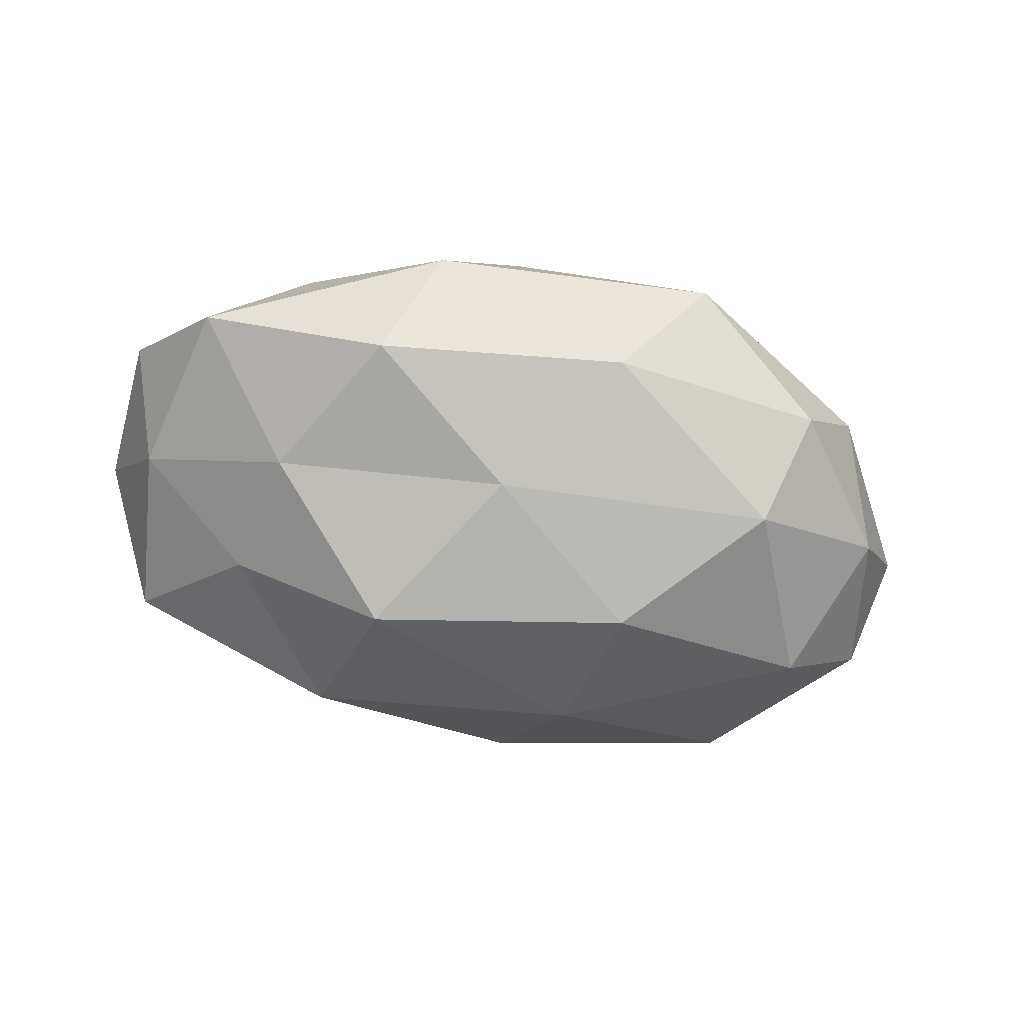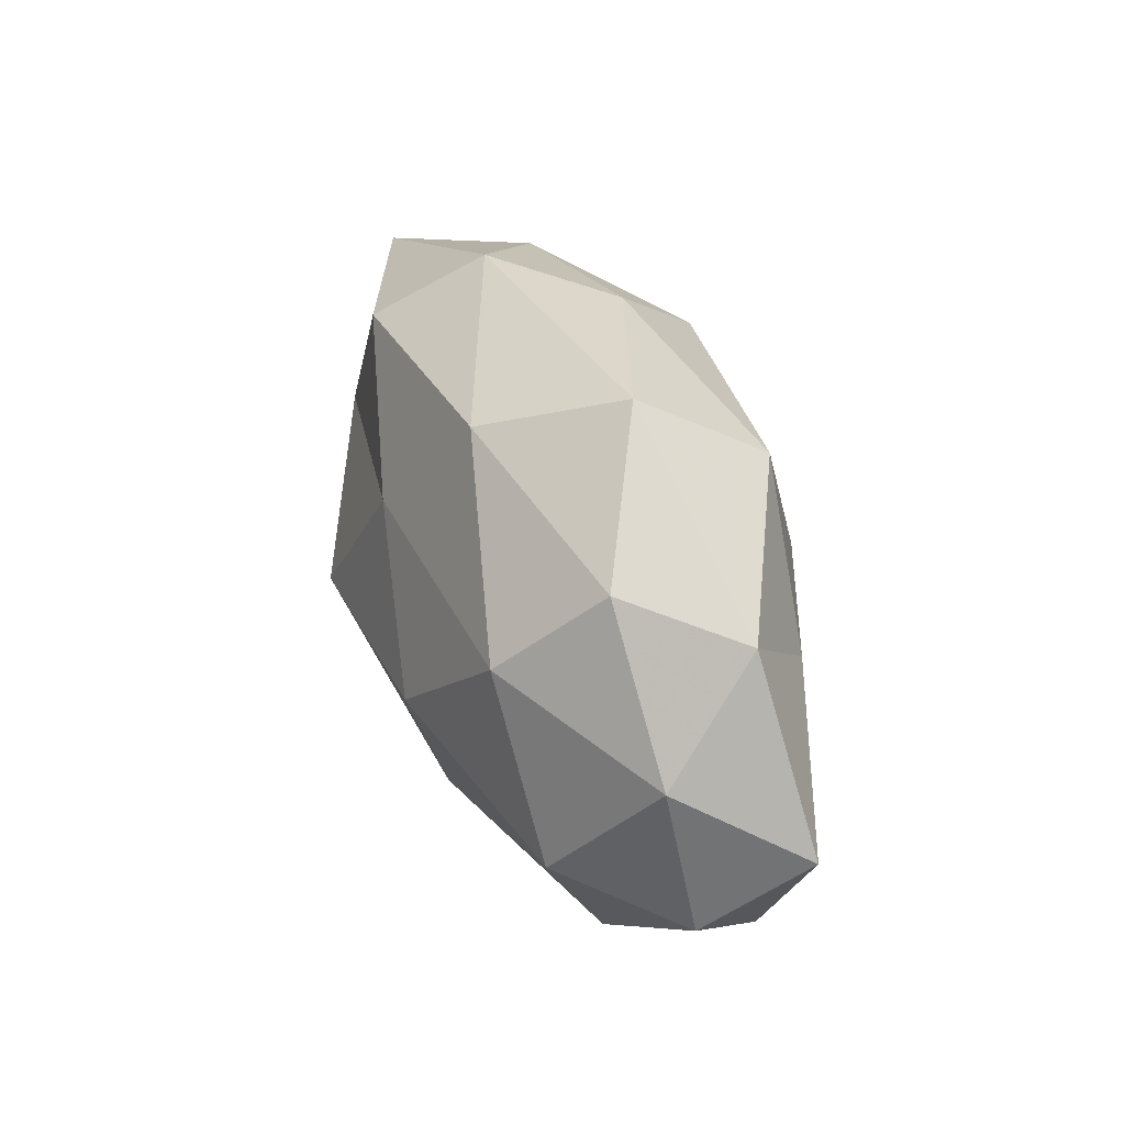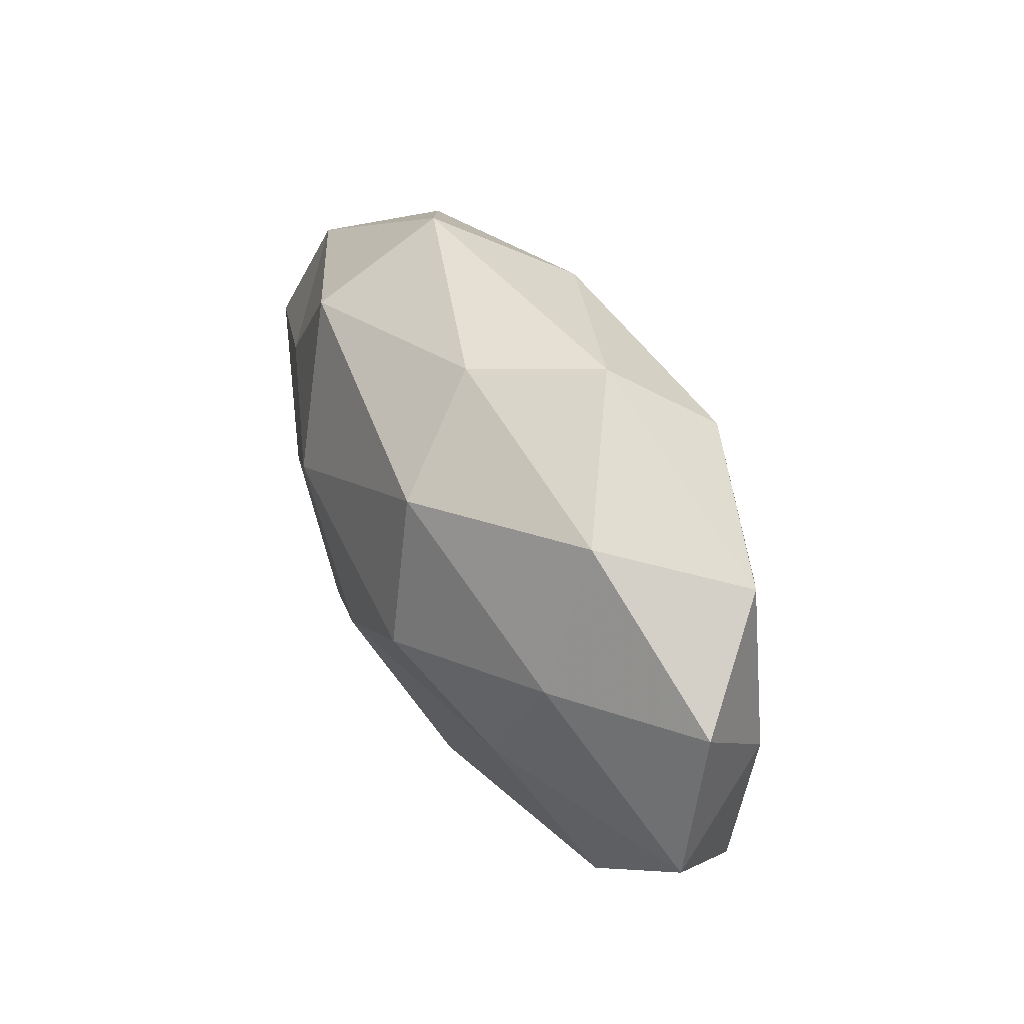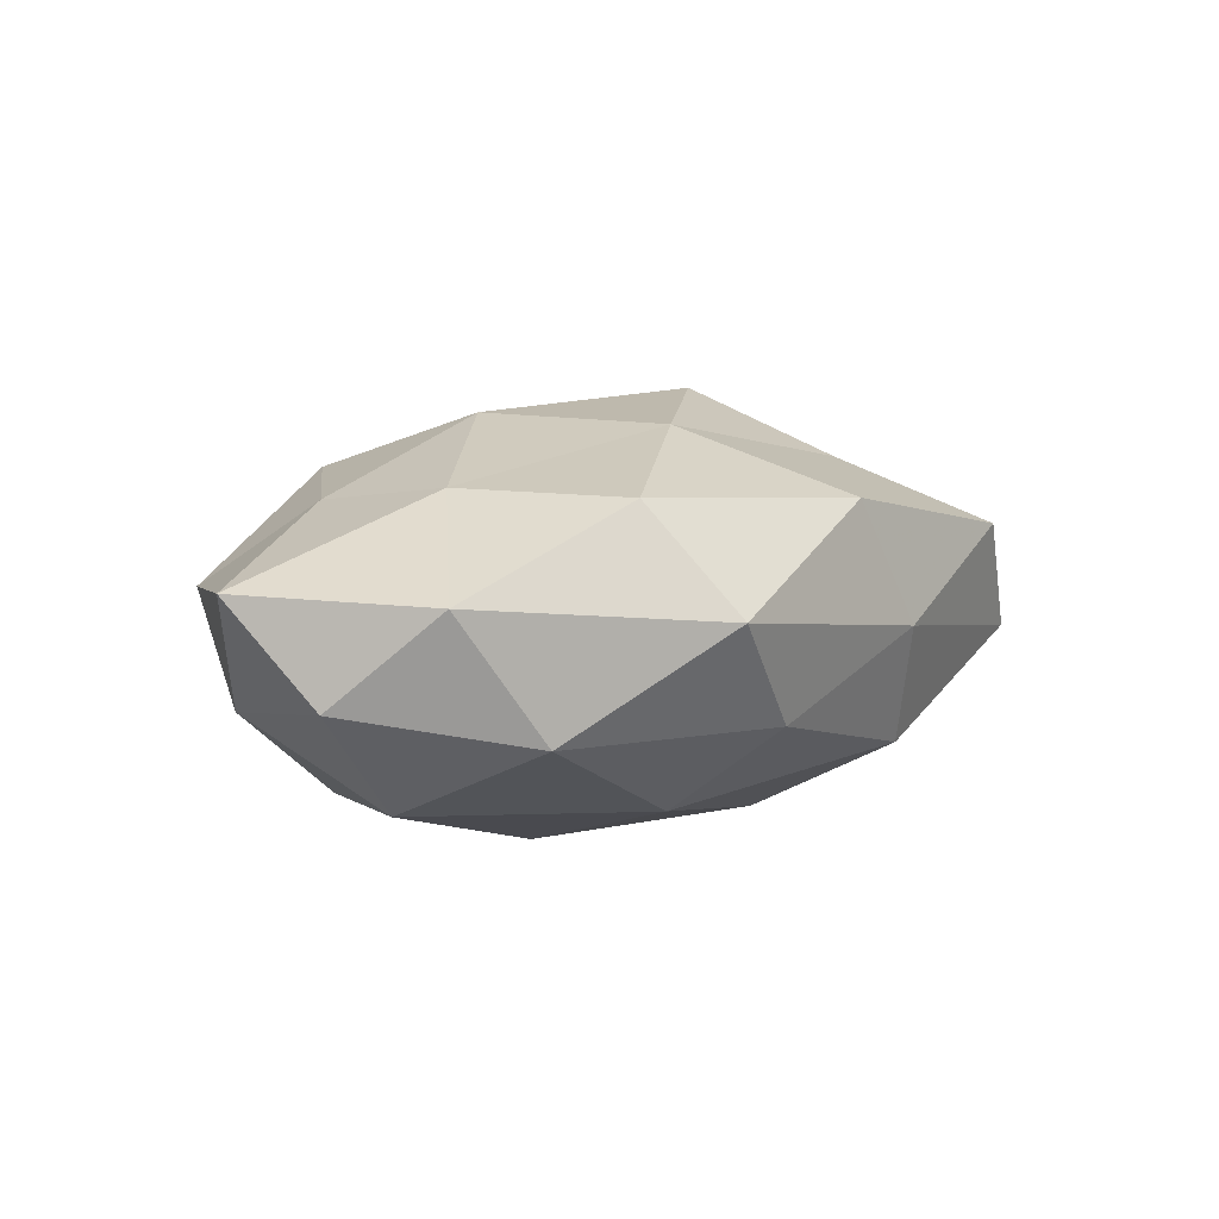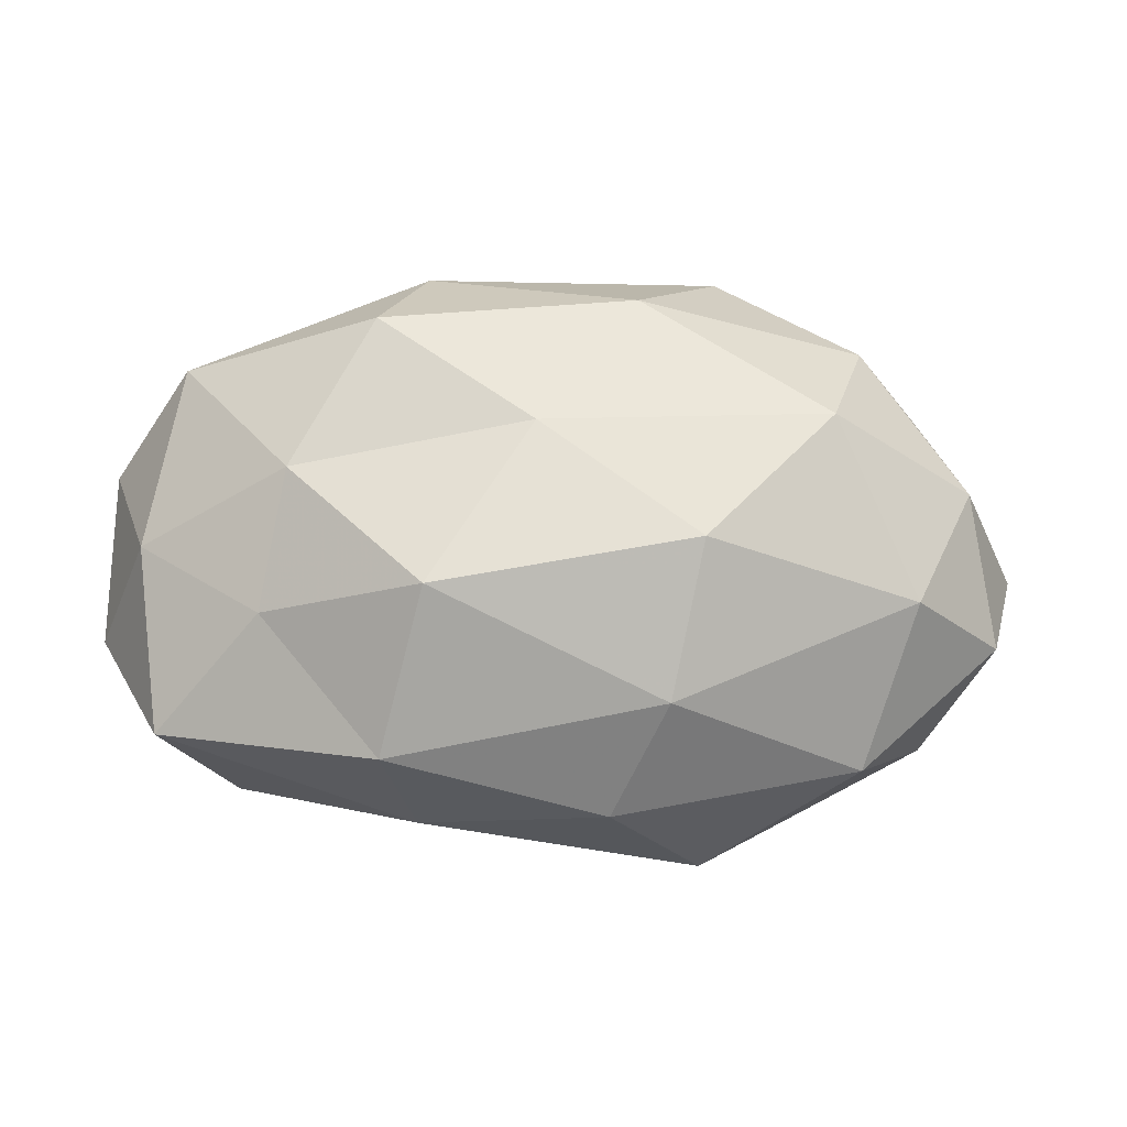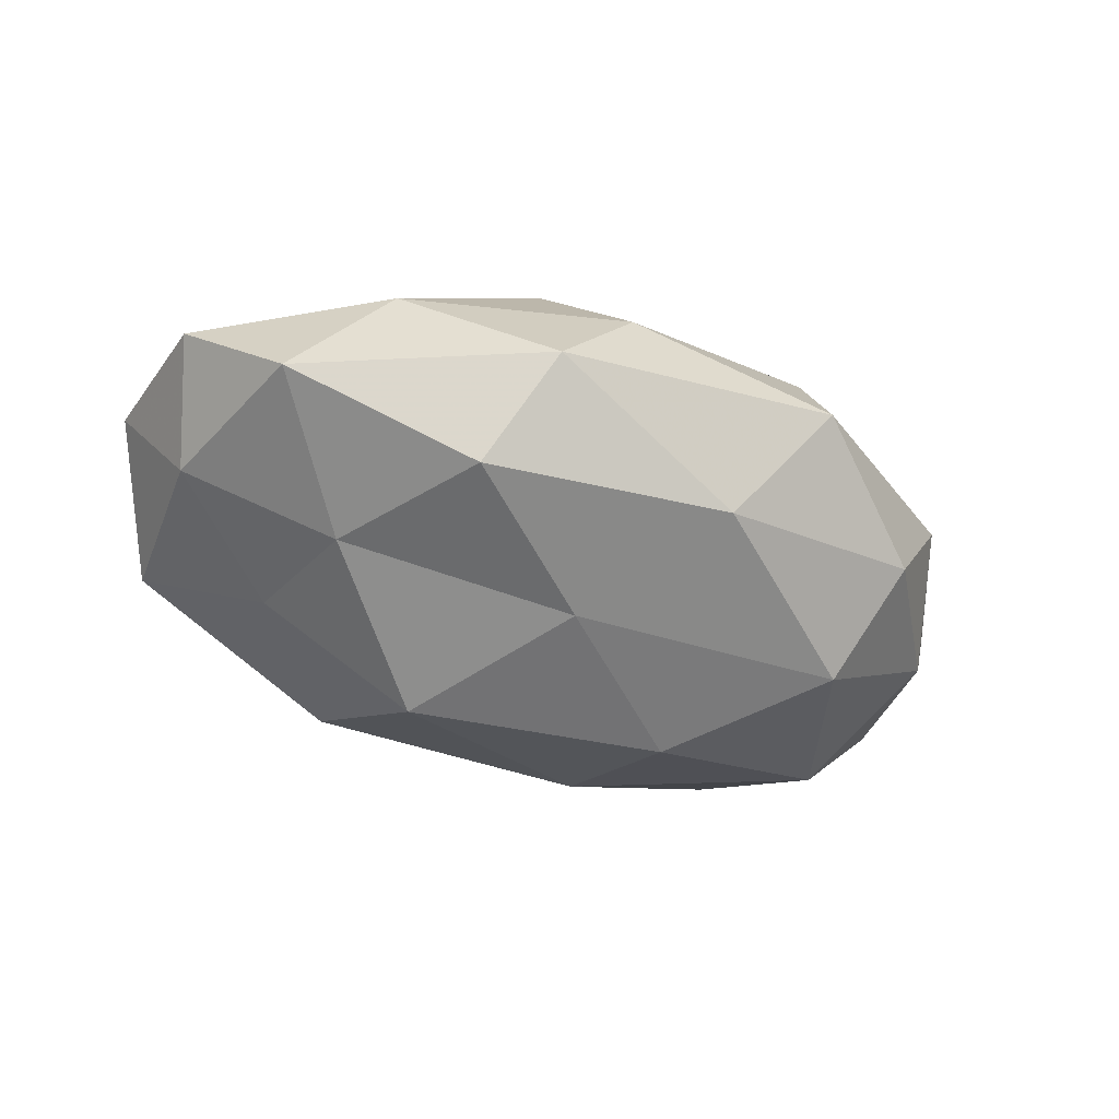
<metadata>
{"format":"obj","ext":"obj","renderer":"f3d","projection":"perspective","resolution":1024,"background":"white","views":[{"elev":-67.1,"azim":168.1,"up":"+Z"},{"elev":38.6,"azim":-109.9,"up":"+Y"},{"elev":42.7,"azim":61.5,"up":"+Y"},{"elev":9.2,"azim":-45.2,"up":"+Z"},{"elev":-12.6,"azim":177.9,"up":"+Y"},{"elev":-43.4,"azim":154.0,"up":"+Z"}]}
</metadata>
<code>
v 0.0365 0.006901 0.01503
v 0.03392 0.025 0.007624
v 0.009554 -0.03039 0.01481
v -0.005051 -0.03221 -0.008971
v 0.01687 0.03525 -0.004051
v -0.0215 0.02723 0.01642
v -0.05254 -0.01107 -0.003856
v -0.04462 -0.02188 0.007392
v 0.04868 -0.02222 -0.005305
v -0.03499 -0.02654 -0.007883
v -0.05709 -0.0003576 0.007938
v 0.03985 -0.02686 0.008902
v -0.0447 0.02067 0.005122
v -0.02218 -0.02651 0.01701
v -0.01433 0.007213 0.02366
v -0.03112 0.01389 -0.01981
v -0.04084 -0.008016 -0.01701
v 0.02166 -0.0265 -0.01574
v 0.05569 0.01143 0.004196
v 0.003944 0.01233 -0.0216
v -0.0115 -0.02041 -0.01941
v 0.01667 -0.008072 -0.0259
v 0.03597 -0.00933 -0.01462
v 0.05094 0.0002046 -0.006816
v -0.01665 -0.03668 0.004374
v 0.05715 -0.008752 0.007749
v -0.008474 0.02946 -0.01425
v 0.01344 0.02219 0.0214
v -0.04939 0.007574 -0.006645
v 0.02274 0.02607 -0.01664
v 0.00601 0.03283 0.009347
v 0.04609 0.02207 -0.007326
v -0.03614 0.02479 -0.008091
v -0.01925 0.03671 0.0007937
v -0.01517 -0.002231 -0.02529
v 0.02722 -0.01192 0.01699
v -0.03582 0.009391 0.01506
v -0.003277 -0.01303 0.0228
v -0.03236 -0.007743 0.01744
v 0.01754 -0.03205 -0.0005334
v 0.01591 0.002101 0.0253
v 0.03293 0.007565 -0.01714
f 8 7 10
f 8 11 7
f 10 7 17
f 19 2 1
f 4 10 21
f 10 17 21
f 21 18 4
f 22 18 21
f 9 18 23
f 22 23 18
f 23 24 9
f 25 10 4
f 8 10 25
f 14 25 3
f 14 8 25
f 9 26 12
f 1 26 19
f 24 26 9
f 24 19 26
f 20 16 27
f 2 28 1
f 15 28 6
f 7 11 29
f 11 13 29
f 29 17 7
f 16 17 29
f 30 27 5
f 30 20 27
f 5 31 2
f 2 31 28
f 6 28 31
f 5 2 32
f 32 2 19
f 32 19 24
f 30 5 32
f 27 16 33
f 29 13 33
f 33 16 29
f 34 13 6
f 27 34 5
f 5 34 31
f 31 34 6
f 34 33 13
f 27 33 34
f 16 35 17
f 20 35 16
f 21 17 35
f 20 22 35
f 35 22 21
f 3 12 36
f 36 26 1
f 36 12 26
f 6 13 37
f 11 37 13
f 37 15 6
f 14 3 38
f 3 36 38
f 39 11 8
f 14 39 8
f 39 37 11
f 39 15 37
f 14 38 39
f 38 15 39
f 3 40 12
f 12 40 9
f 40 4 18
f 40 18 9
f 25 40 3
f 25 4 40
f 1 28 41
f 15 41 28
f 41 36 1
f 38 41 15
f 38 36 41
f 42 22 20
f 42 23 22
f 42 24 23
f 30 42 20
f 32 24 42
f 30 32 42

</code>
